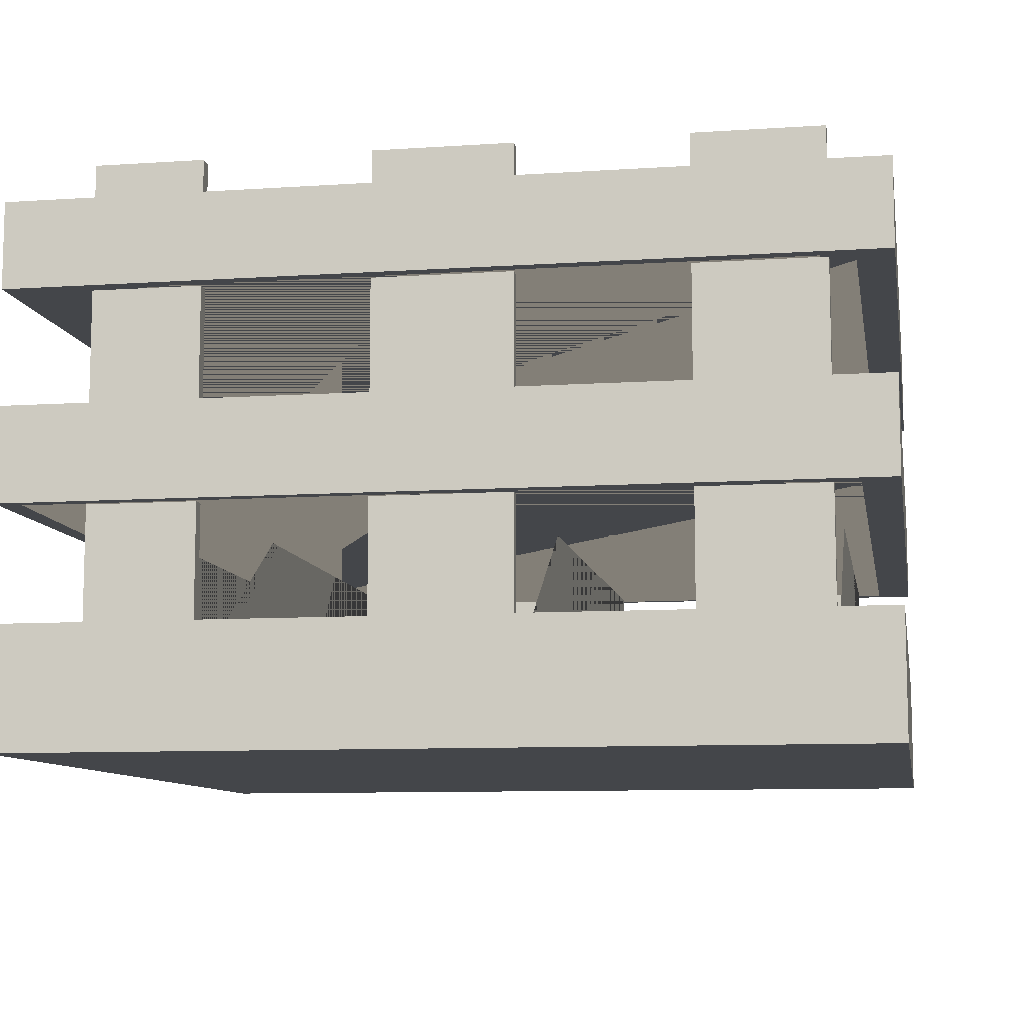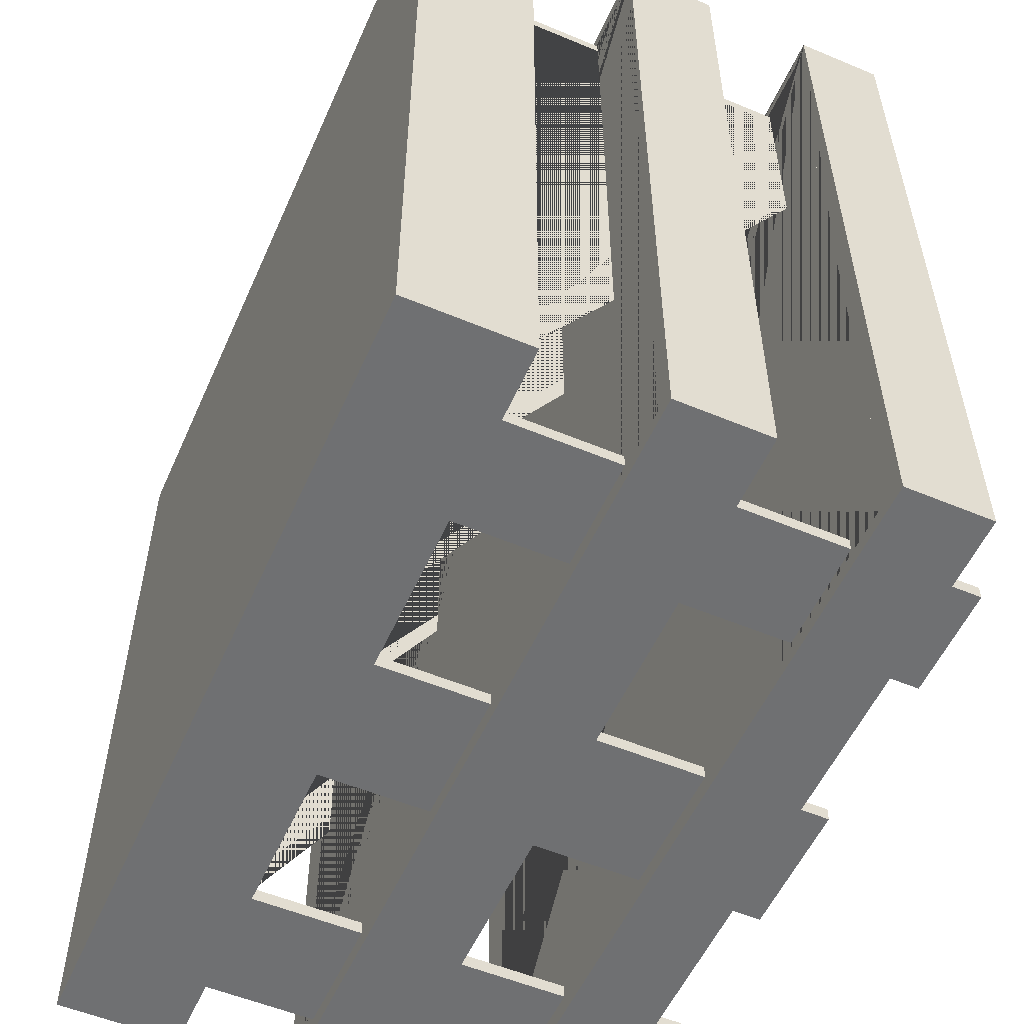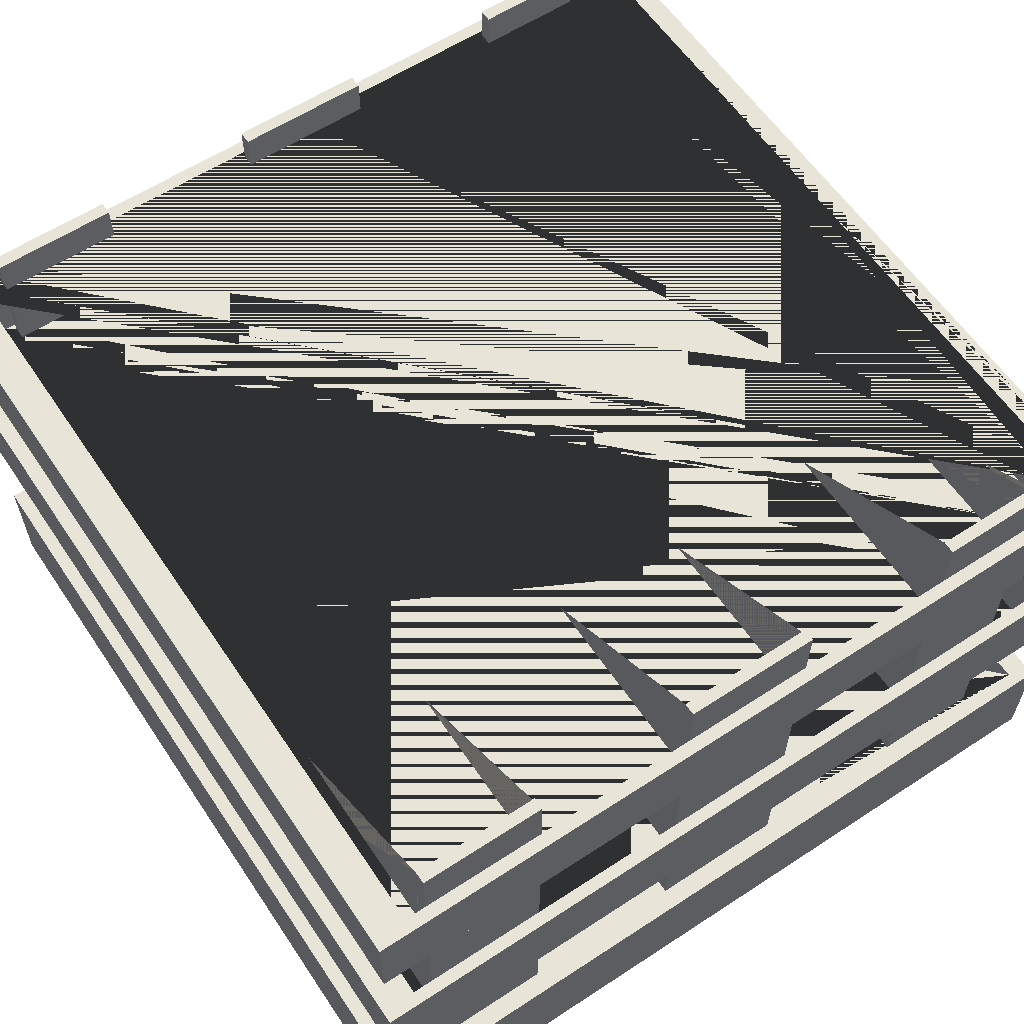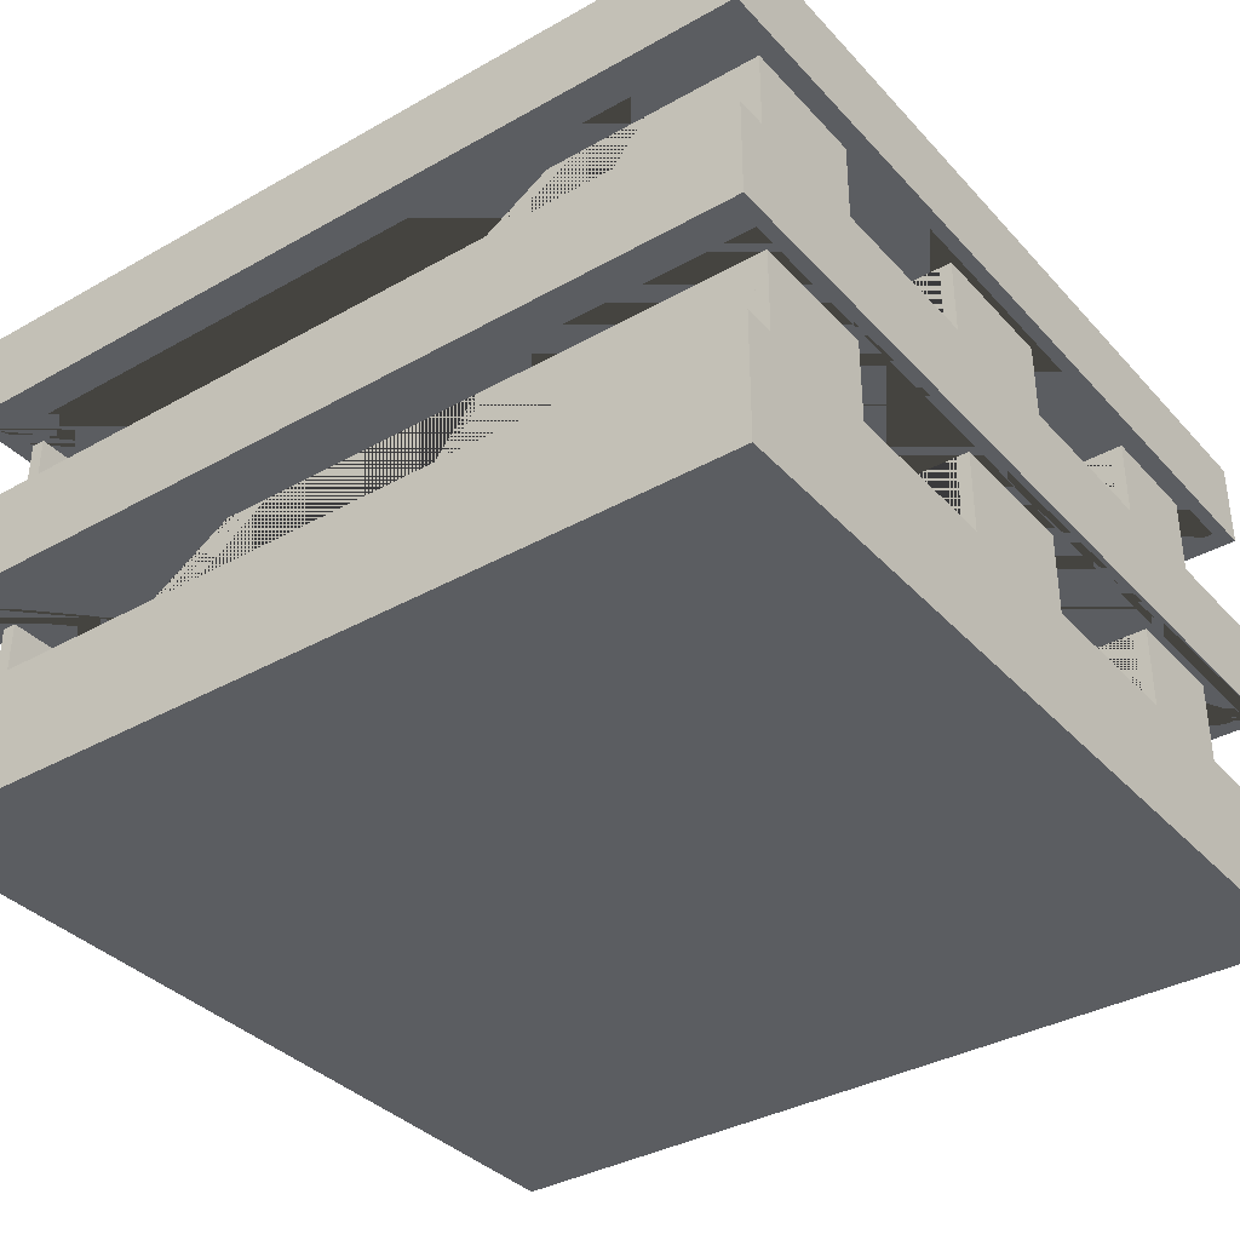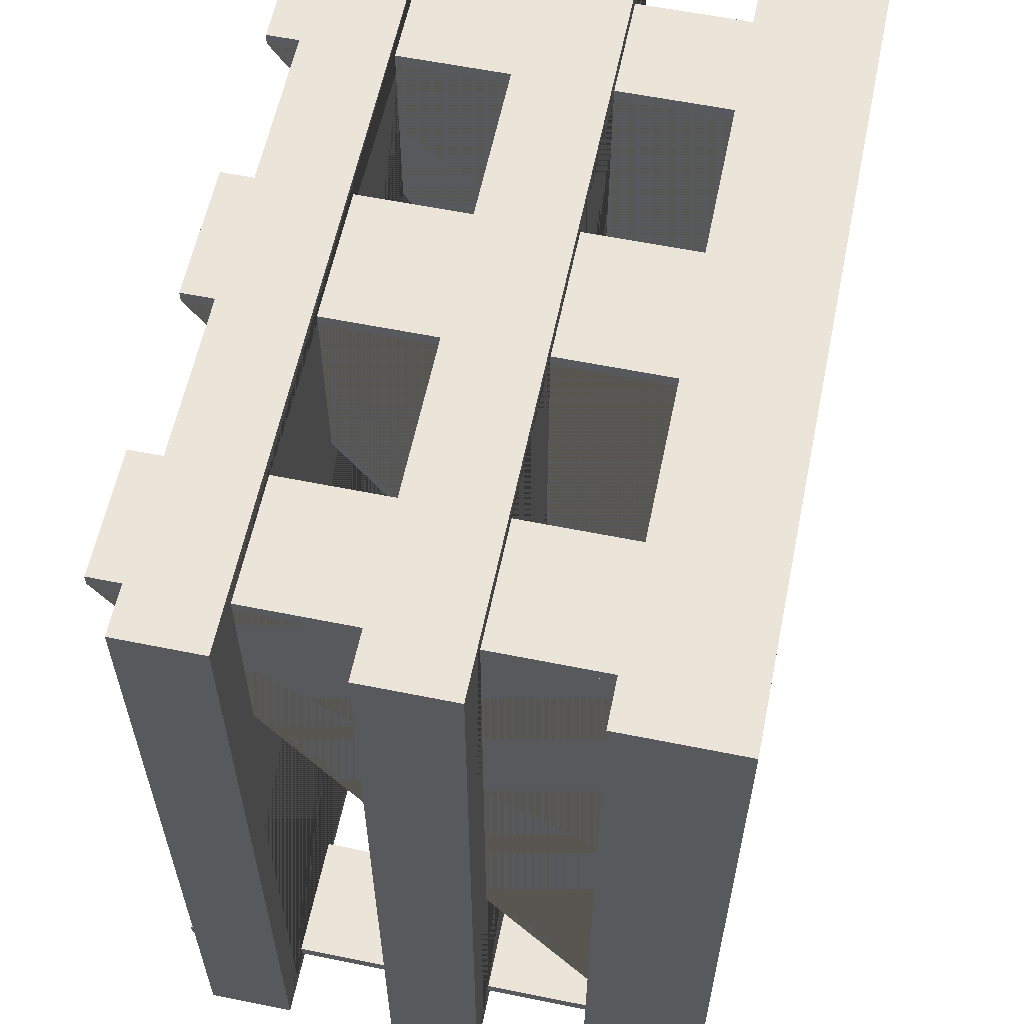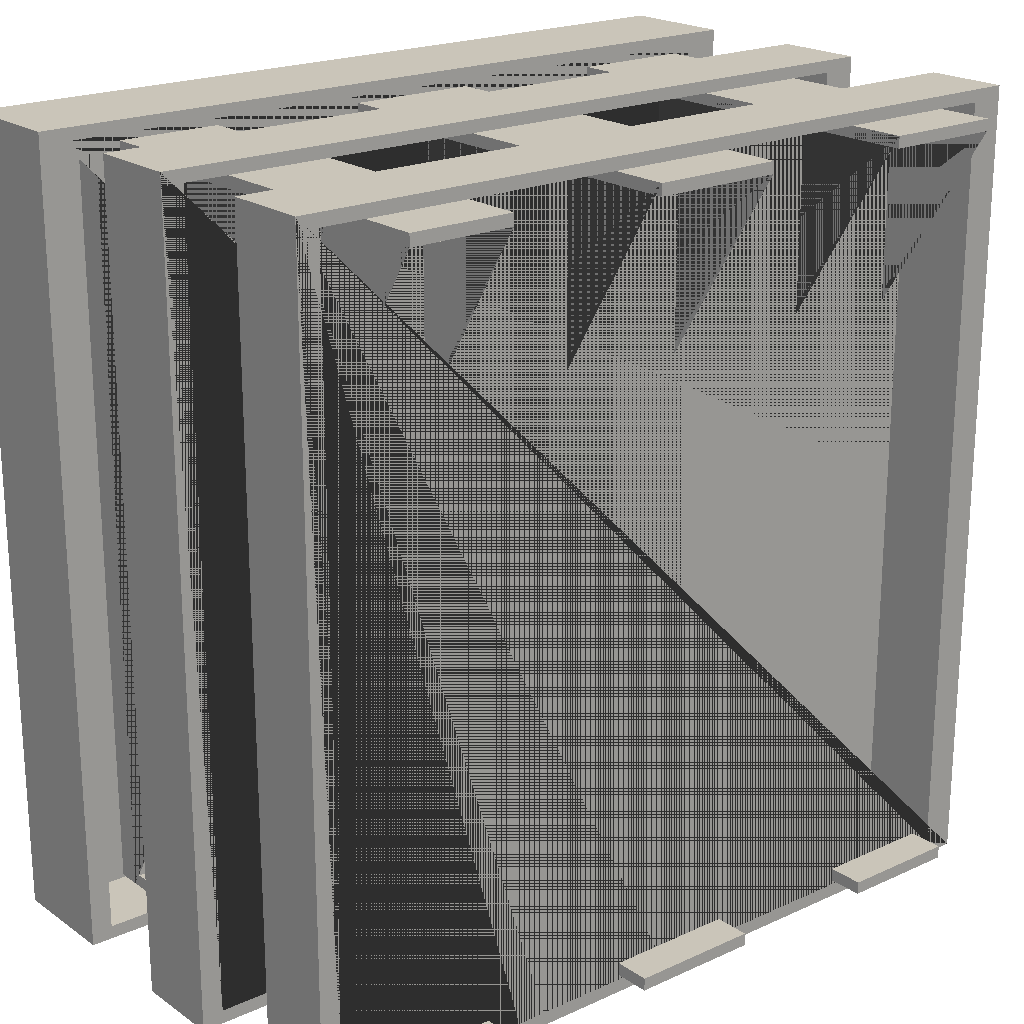
<metadata>
{"format":"obj","ext":"obj","renderer":"f3d","projection":"perspective","resolution":1024,"background":"white","views":[{"elev":-9.4,"azim":-170.1,"up":"+Y"},{"elev":-54.9,"azim":66.2,"up":"+Z"},{"elev":60.1,"azim":-33.8,"up":"+Y"},{"elev":-36.2,"azim":-53.6,"up":"+Y"},{"elev":59.6,"azim":-78.3,"up":"+Z"},{"elev":20.7,"azim":140.7,"up":"+Z"}]}
</metadata>
<code>
g default
v -0.3046 0.1183 0.2516
v -0.3046 0.02588 0.2516
v -0.2855 0.02588 0.2516
v -0.2855 0.03012 0.2516
v -0.2855 0.1183 0.2516
v -0.2855 0.1183 0.2495
v -0.3046 0.1183 0.2495
v -0.3046 0.09794 0.2495
v -0.3046 0.03178 0.2495
v -0.3046 0.03178 0.1807
v -0.3046 0.03178 0.112
v -0.3046 0.02588 0.1096
v -0.2855 0.02588 0.1096
v -0.2855 0.09794 0.2495
v -0.2855 0.03178 0.2495
v -0.2855 0.03178 0.1807
v -0.2855 0.03178 0.112
v -0.3046 0.1183 0.1096
v -0.3046 0.09794 0.112
v -0.3046 0.1183 0.112
v -0.2855 0.1183 0.1096
v -0.2855 0.03012 0.1096
v -0.2855 0.09794 0.112
v -0.2855 0.1183 0.112
v -0.3579 0.1183 0.2516
v -0.3579 0.02588 0.2516
v -0.3338 0.02588 0.2516
v -0.3338 0.1183 0.2516
v -0.3338 0.1183 0.2495
v -0.3579 0.1183 0.2495
v -0.3579 0.09794 0.2495
v -0.3579 0.03178 0.2495
v -0.3579 0.03178 0.1807
v -0.3579 0.03178 0.112
v -0.3579 0.02588 0.1096
v -0.3338 0.02588 0.1096
v -0.3338 0.03178 0.112
v -0.3338 0.03178 0.1807
v -0.3338 0.03178 0.2495
v -0.3338 0.09794 0.2495
v -0.3579 0.1183 0.1096
v -0.3579 0.09794 0.112
v -0.3579 0.1183 0.112
v -0.3338 0.1183 0.1096
v -0.3338 0.1183 0.112
v -0.3338 0.09794 0.112
v -0.4091 0.1183 0.2516
v -0.4091 0.02588 0.2516
v -0.387 0.02588 0.2516
v -0.387 0.1183 0.2516
v -0.387 0.1183 0.2495
v -0.4091 0.1183 0.2495
v -0.4091 0.09794 0.2495
v -0.4091 0.03178 0.2495
v -0.4091 0.03178 0.1807
v -0.4091 0.03178 0.112
v -0.4091 0.02588 0.1096
v -0.387 0.02588 0.1096
v -0.387 0.03178 0.112
v -0.387 0.03178 0.1807
v -0.387 0.03178 0.2495
v -0.387 0.09794 0.2495
v -0.4091 0.1183 0.1096
v -0.4091 0.09794 0.112
v -0.4091 0.1183 0.112
v -0.387 0.1183 0.1096
v -0.387 0.1183 0.112
v -0.387 0.09794 0.112
v -0.4196 0.01831 0.2551
v -0.2707 0.01831 0.2551
v -0.2707 0.03958 0.2551
v -0.4196 0.03958 0.2551
v -0.4196 0.01831 0.1062
v -0.4196 0.03958 0.1062
v -0.2707 0.01831 0.1062
v -0.2707 0.03958 0.1062
v -0.4134 0.03958 0.1087
v -0.3441 0.03958 0.1087
v -0.2747 0.03958 0.1087
v -0.2747 0.03958 0.1807
v -0.2747 0.03958 0.2528
v -0.3441 0.03958 0.2528
v -0.4134 0.03958 0.2528
v -0.4134 0.03958 0.1807
v -0.2707 0.05969 0.2551
v -0.2707 0.07627 0.2551
v -0.4196 0.07627 0.2551
v -0.4196 0.05969 0.2551
v -0.4196 0.05969 0.1062
v -0.4134 0.05969 0.1087
v -0.4134 0.05969 0.1807
v -0.4134 0.05969 0.2528
v -0.3441 0.05969 0.2528
v -0.2747 0.05969 0.2528
v -0.2747 0.05969 0.1807
v -0.2747 0.05969 0.1087
v -0.3441 0.05969 0.1087
v -0.2707 0.05969 0.1062
v -0.2707 0.07627 0.1062
v -0.4196 0.07627 0.1062
v -0.4134 0.07627 0.1087
v -0.3441 0.07627 0.1087
v -0.2747 0.07627 0.1087
v -0.2747 0.07627 0.1807
v -0.2747 0.07627 0.2528
v -0.3441 0.07627 0.2528
v -0.4134 0.07627 0.2528
v -0.4134 0.07627 0.1807
v -0.2707 0.09639 0.2551
v -0.2707 0.1116 0.2551
v -0.4196 0.1116 0.2551
v -0.4196 0.09639 0.2551
v -0.4196 0.09639 0.1062
v -0.4134 0.09639 0.1087
v -0.4134 0.09639 0.1807
v -0.4134 0.09639 0.2528
v -0.3441 0.09639 0.2528
v -0.2747 0.09639 0.2528
v -0.2747 0.09639 0.1807
v -0.2747 0.09639 0.1087
v -0.3441 0.09639 0.1087
v -0.2707 0.09639 0.1062
v -0.2707 0.1116 0.1062
v -0.4196 0.1116 0.1062
v -0.4134 0.1116 0.1087
v -0.3441 0.1116 0.1087
v -0.2747 0.1116 0.1087
v -0.2747 0.1116 0.1807
v -0.2747 0.1116 0.2528
v -0.3441 0.1116 0.2528
v -0.4134 0.1116 0.2528
v -0.4134 0.1116 0.1807
v -0.4134 0.02517 0.2528
v -0.3441 0.02517 0.2528
v -0.4134 0.02517 0.1807
v -0.3441 0.02517 0.1807
v -0.2747 0.02517 0.2528
v -0.4134 0.02517 0.1087
v -0.3441 0.02517 0.1087
v -0.2747 0.02517 0.1807
v -0.2747 0.02517 0.1087
g CajaMadera
f 1 2 3 4 5
f 6 7 1 5
f 7 8 9 10 11 12 2 1
f 3 2 12 13
f 14 8 7 6
f 15 9 8 14
f 16 10 9 15
f 17 11 10 16
f 18 12 11 19 20
f 13 12 18 21 22
f 23 19 11 17
f 21 18 20 24
f 24 20 19 23
f 4 3 13 22
f 22 21 24 23 17 16 15 14 6 5 4
f 25 26 27 28
f 29 30 25 28
f 30 31 32 33 34 35 26 25
f 27 26 35 36
f 28 27 36 37 38 39 40 29
f 29 40 31 30
f 40 39 32 31
f 39 38 33 32
f 38 37 34 33
f 41 35 34 42 43
f 44 36 35 41
f 45 46 37 36 44
f 42 34 37 46
f 45 44 41 43
f 43 42 46 45
f 47 48 49 50
f 51 52 47 50
f 52 53 54 55 56 57 48 47
f 49 48 57 58
f 50 49 58 59 60 61 62 51
f 51 62 53 52
f 62 61 54 53
f 61 60 55 54
f 60 59 56 55
f 63 57 56 64 65
f 66 58 57 63
f 67 68 59 58 66
f 64 56 59 68
f 65 67 66 63
f 65 64 68 67
f 69 70 71 72
f 73 69 72 74
f 73 75 70 69
f 70 75 76 71
f 76 74 77 78 79 80 81 71
f 81 82 83 84 77 74 72 71
f 76 75 73 74
f 133 83 82 134
f 135 84 83 133
f 135 133 134 136
f 134 82 81 137
f 138 77 84 135
f 138 135 136 139
f 136 134 137 140
f 137 81 80 140
f 78 77 138 139
f 139 136 140 141
f 140 80 79 141
f 79 78 139 141
f 85 86 87 88
f 85 88 89 90 91 92 93 94
f 85 94 95 96 97 90 89 98
f 98 99 86 85
f 86 99 100 101 102 103 104 105
f 87 86 105 106 107 108 101 100
f 88 87 100 89
f 99 98 89 100
f 93 92 107 106
f 94 93 106 105
f 92 91 108 107
f 95 94 105 104
f 91 90 101 108
f 96 95 104 103
f 102 101 90 97
f 103 102 97 96
f 109 110 111 112
f 109 112 113 114 115 116 117 118
f 109 118 119 120 121 114 113 122
f 122 123 110 109
f 110 123 124 125 126 127 128 129
f 111 110 129 130 131 132 125 124
f 112 111 124 113
f 124 123 122 113
f 117 116 131 130
f 118 117 130 129
f 116 115 132 131
f 119 118 129 128
f 115 114 125 132
f 120 119 128 127
f 126 125 114 121
f 127 126 121 120

</code>
